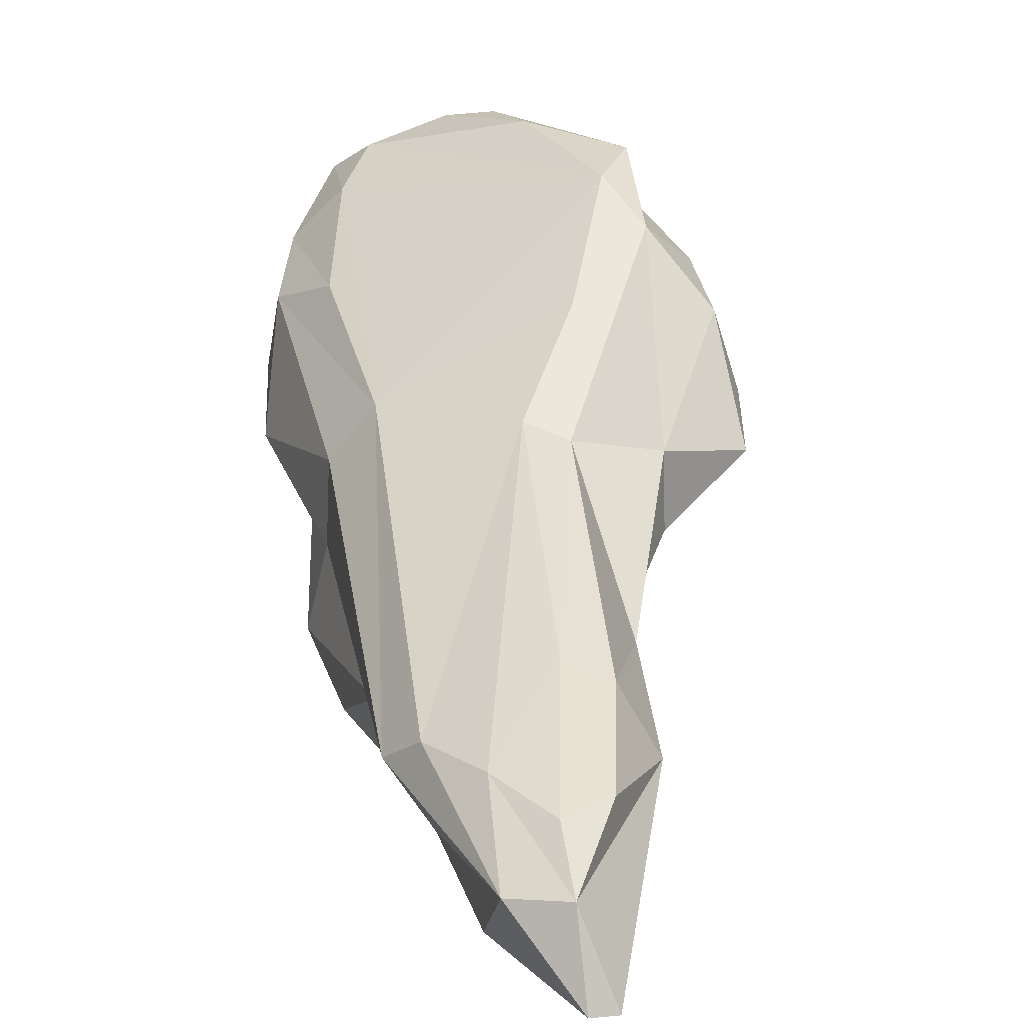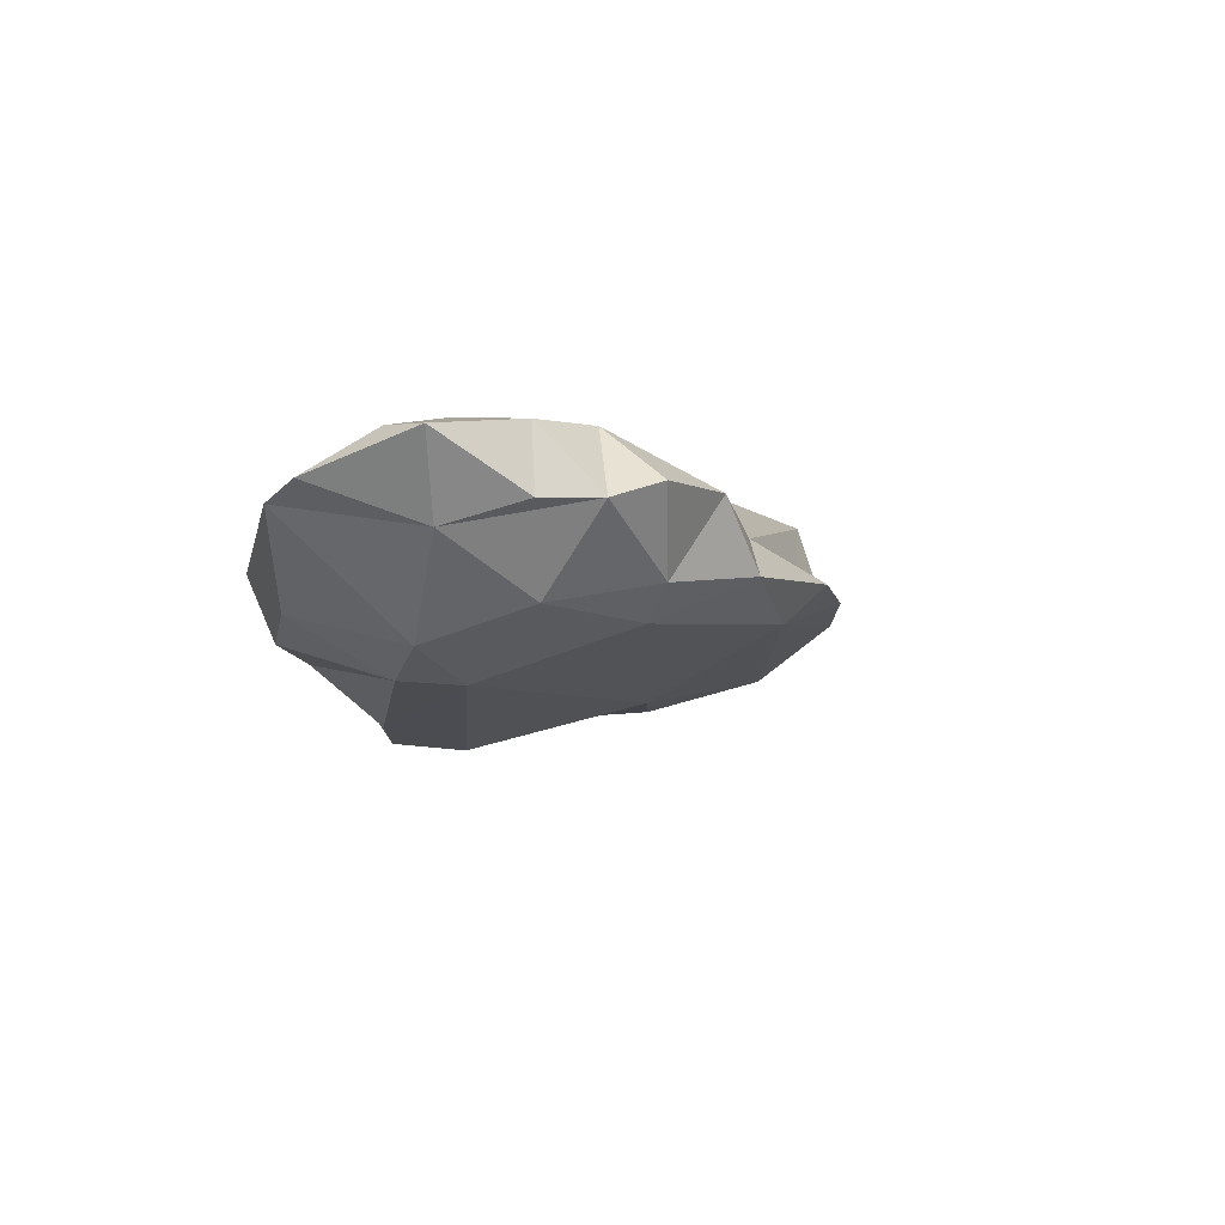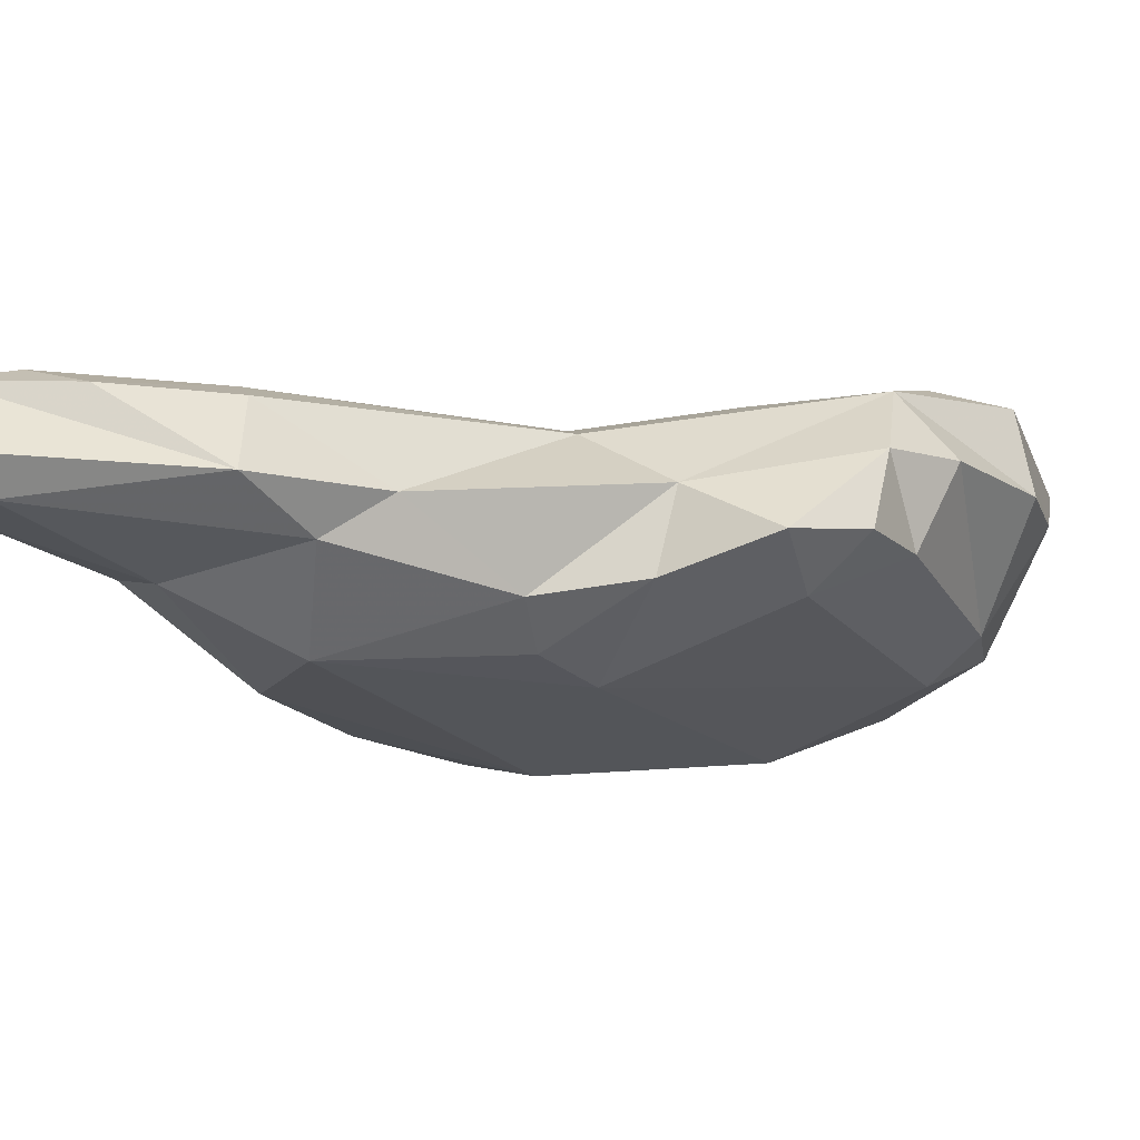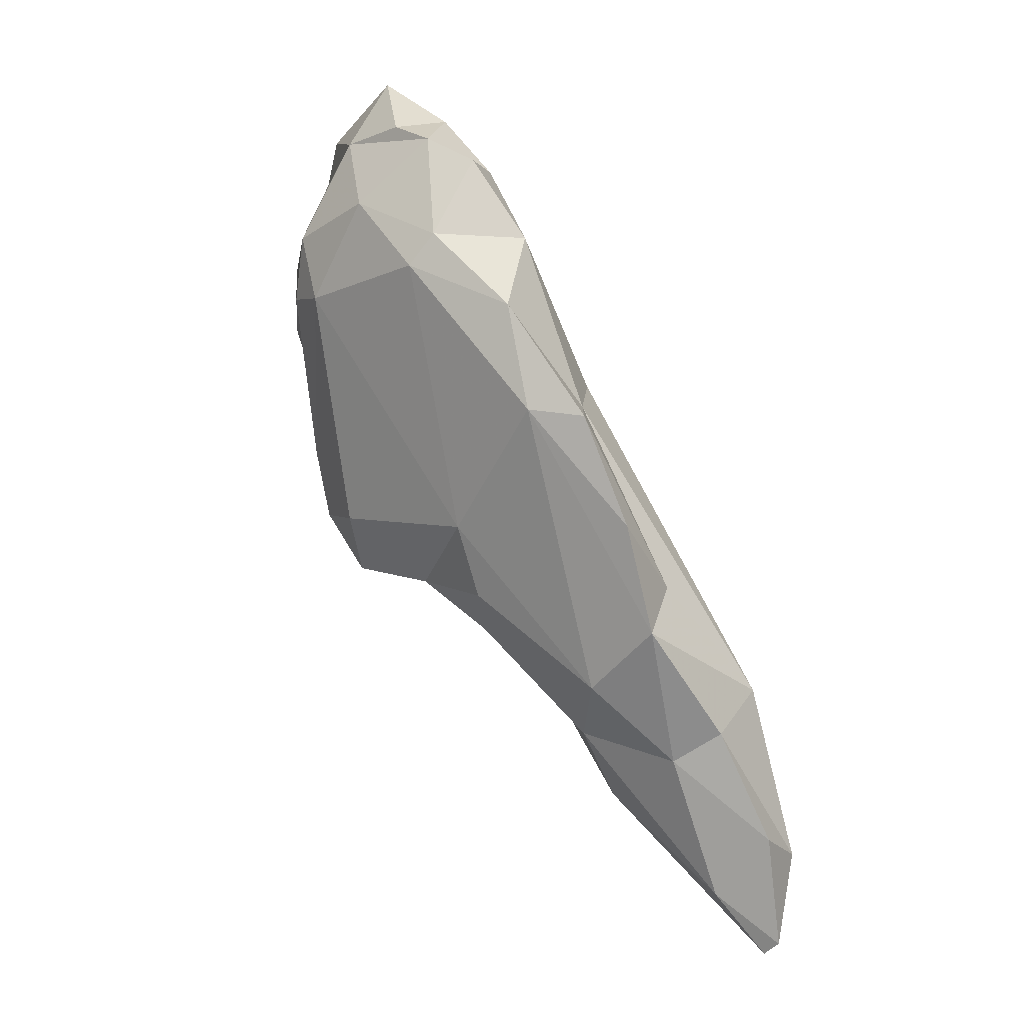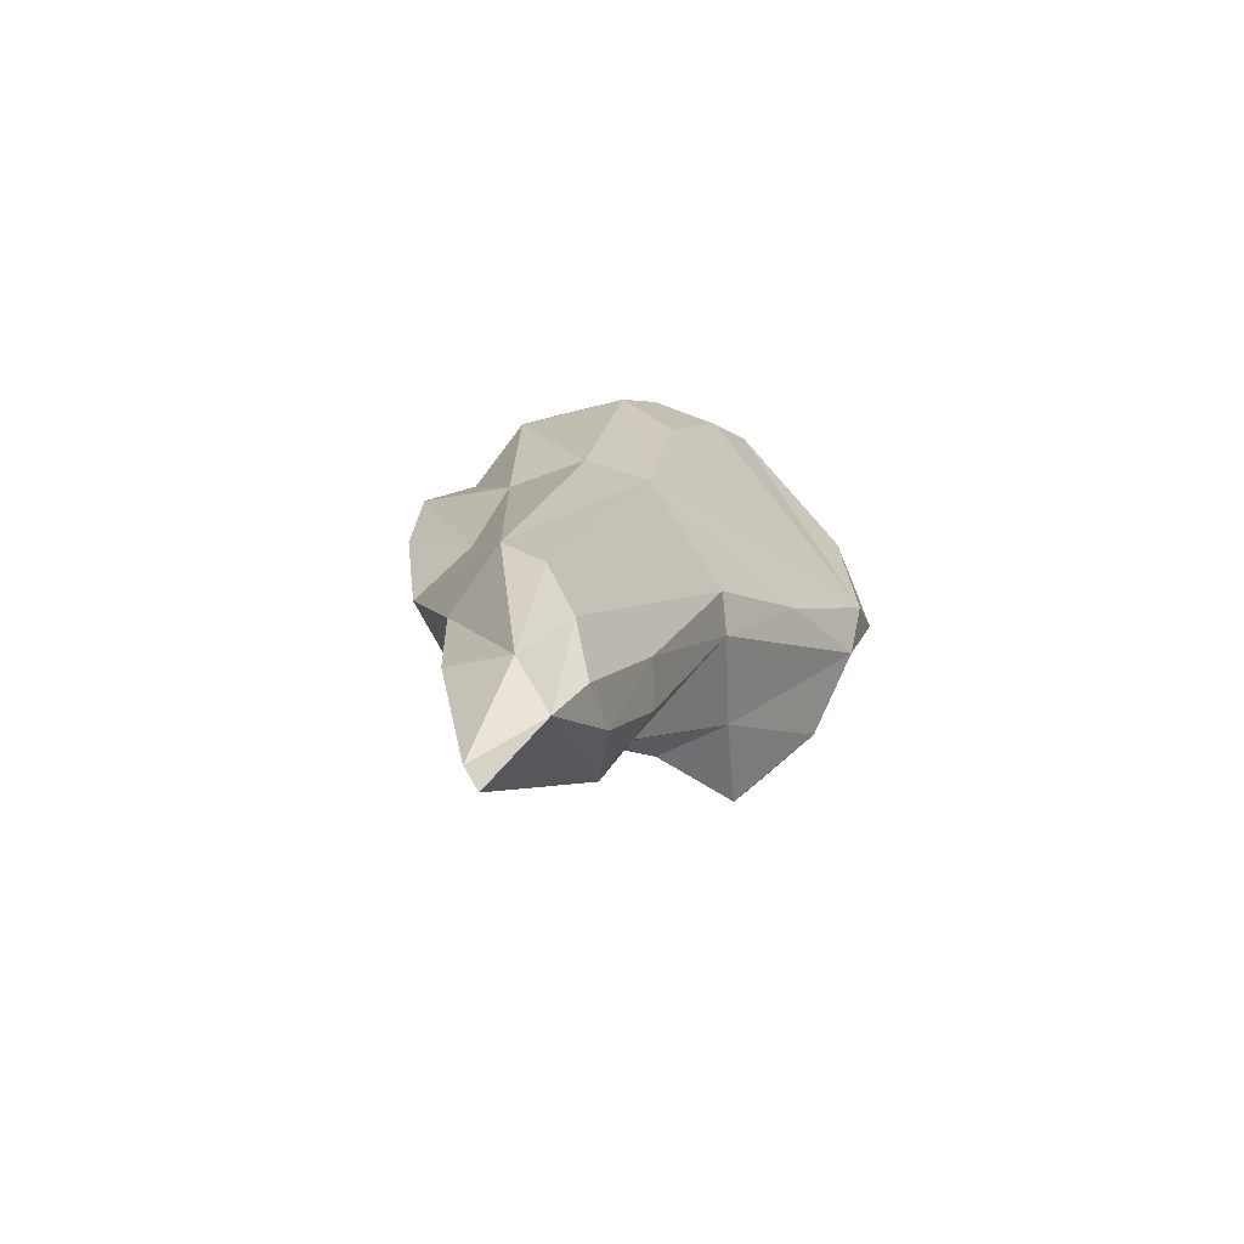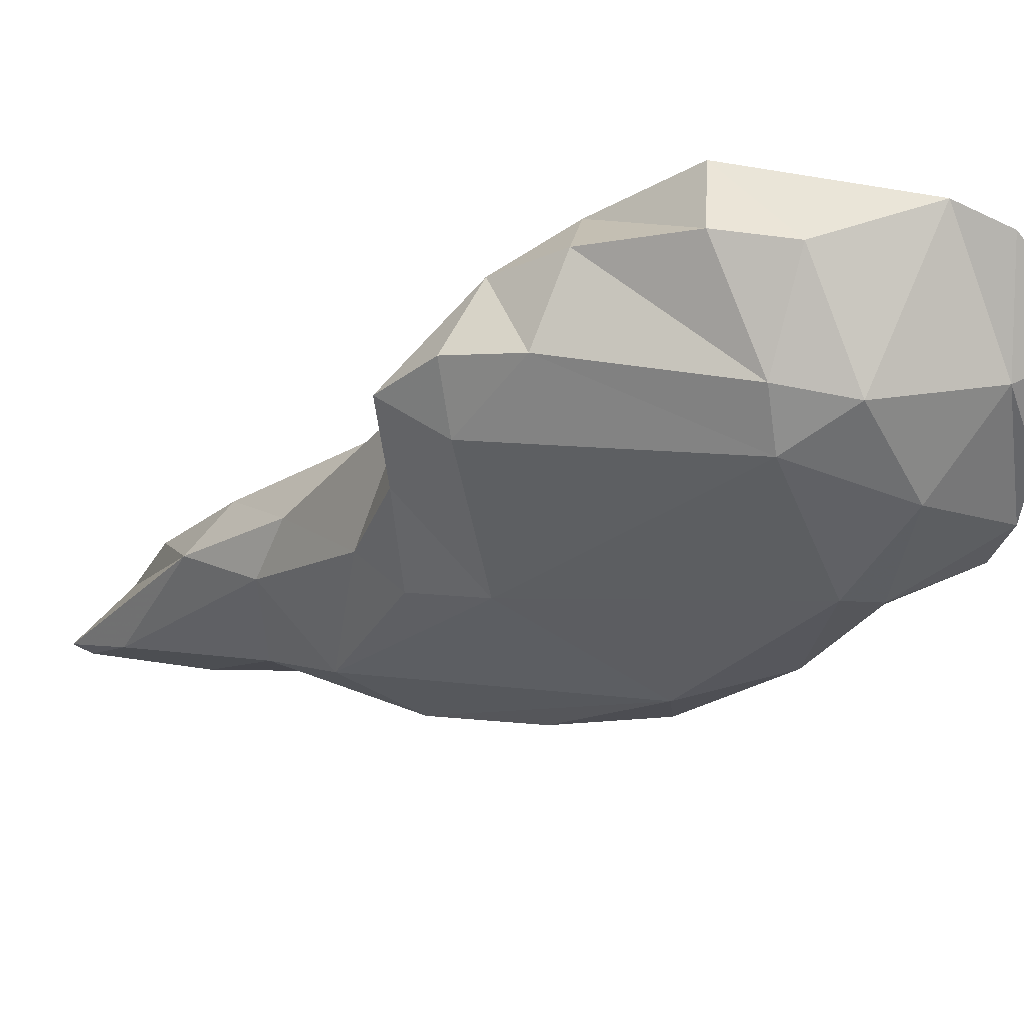
<metadata>
{"format":"obj","ext":"obj","renderer":"f3d","projection":"perspective","resolution":1024,"background":"white","views":[{"elev":41.3,"azim":-37.9,"up":"+Z"},{"elev":63.6,"azim":143.1,"up":"+Y"},{"elev":-6.5,"azim":22.3,"up":"+Z"},{"elev":3.9,"azim":-157.7,"up":"+Y"},{"elev":-48.4,"azim":-61.2,"up":"+Y"},{"elev":-26.1,"azim":101.1,"up":"+Z"}]}
</metadata>
<code>
v 269.8 286.3 70.65
v 270 282.2 68.79
v 270.2 287.7 67.49
v 271.2 284.3 71.29
v 271.4 294.8 68.8
v 272.3 293 66.13
v 270.8 281.5 68.95
v 272.3 290.1 71.53
v 278.8 289 68.81
v 274.8 300.2 65.29
v 272.6 286.8 71.94
v 275.6 303.4 61.62
v 272.9 284.6 67.64
v 274.7 298.2 62.76
v 274.6 291.6 65.77
v 277.5 308.6 60.84
v 274.9 286.9 71.42
v 278.8 309 64.26
v 272 293.3 70.44
v 279.8 309.9 67.44
v 283.8 303 71.75
v 281.6 309.3 69.58
v 279.8 292.4 67.04
v 278.1 295.3 63.52
v 277 292.4 72.01
v 281.3 313.8 60.8
v 284.5 297.6 65.56
v 280.1 308.9 60.39
v 284.9 303 63.01
v 284.2 299.5 63.87
v 281.4 317.1 63.11
v 278.2 290.8 71.42
v 281.8 294 68.63
v 284.7 320.7 66.59
v 284.1 320.9 63.19
v 285.4 317.3 61.37
v 286.6 315.8 61.06
v 286.7 322.1 63.38
v 287.3 323.3 66.95
v 284.8 301.5 71.36
v 285.1 317.4 68.88
v 288.9 322.9 64.54
v 290.1 319 62.77
v 288.2 299.9 66.24
v 291 325.5 67.89
v 288.7 300.7 69.43
v 288.9 306.4 72.78
v 292.3 322.3 65.97
v 293.8 308 73.27
v 289.2 322.3 69.25
v 294.4 317.5 64.73
v 293.1 314.4 63.6
v 292.3 303.1 65.79
v 291.8 323.9 69.55
v 296.2 320.8 71.09
v 292.5 300.3 67.7
v 294.2 311.2 73.77
v 295.2 322.9 70.19
v 295.3 317.6 72.56
v 294.6 303 67.89
v 295 306.3 67.39
v 295.1 314.4 65.34
v 296.8 312.8 73.2
v 294.6 304.7 70.8
v 296.1 308 70.72
v 297.2 316 69.39
v 297.6 312.8 70.02
g foo
f 28 14 12
f 28 12 16
f 14 24 15
f 24 14 28
f 29 24 28
f 28 16 26
f 28 26 37
f 27 24 30
f 30 24 29
f 29 28 37
f 36 37 26
f 30 44 27
f 37 36 43
f 52 29 37
f 52 37 43
f 44 30 29
f 44 29 53
f 53 29 52
f 44 53 56
f 52 43 51
f 61 53 52
f 61 52 62
f 52 51 62
f 53 60 56
f 60 53 61
f 2 13 7
f 13 2 3
f 13 3 15
f 15 3 6
f 14 15 6
f 12 14 10
f 10 16 12
f 16 10 18
f 13 9 7
f 18 26 16
f 18 31 26
f 9 13 23
f 23 13 15
f 23 15 24
f 27 23 24
f 31 36 26
f 31 35 36
f 36 35 38
f 9 23 33
f 33 23 27
f 46 33 27
f 43 36 38
f 27 44 46
f 48 38 42
f 43 38 48
f 44 56 46
f 51 43 48
f 56 64 46
f 51 48 55
f 60 64 56
f 61 62 65
f 66 62 51
f 66 51 55
f 64 60 61
f 67 65 62
f 67 62 66
f 64 61 65
f 1 3 2
f 3 1 6
f 6 1 5
f 2 7 4
f 1 2 4
f 5 14 6
f 14 5 10
f 10 5 18
f 4 7 9
f 5 20 18
f 9 17 4
f 31 20 34
f 31 18 20
f 17 9 32
f 34 35 31
f 9 33 32
f 38 35 34
f 34 39 38
f 32 33 40
f 38 39 42
f 40 33 46
f 45 42 39
f 42 45 48
f 46 49 40
f 58 48 45
f 49 46 64
f 58 55 48
f 49 64 65
f 67 49 65
f 63 49 67
f 66 63 67
f 63 66 55
f 8 1 4
f 1 8 19
f 5 1 19
f 8 4 11
f 11 4 17
f 8 11 25
f 5 19 22
f 22 20 5
f 8 25 21
f 19 8 21
f 25 11 17
f 22 19 21
f 25 17 32
f 22 34 20
f 34 22 41
f 41 39 34
f 32 40 25
f 21 25 40
f 39 41 50
f 21 40 47
f 22 21 47
f 41 22 50
f 50 45 39
f 54 45 50
f 22 47 57
f 50 22 57
f 47 40 49
f 54 50 57
f 58 45 54
f 57 47 49
f 54 57 59
f 54 59 58
f 59 55 58
f 57 49 63
f 59 57 63
f 59 63 55
g

</code>
